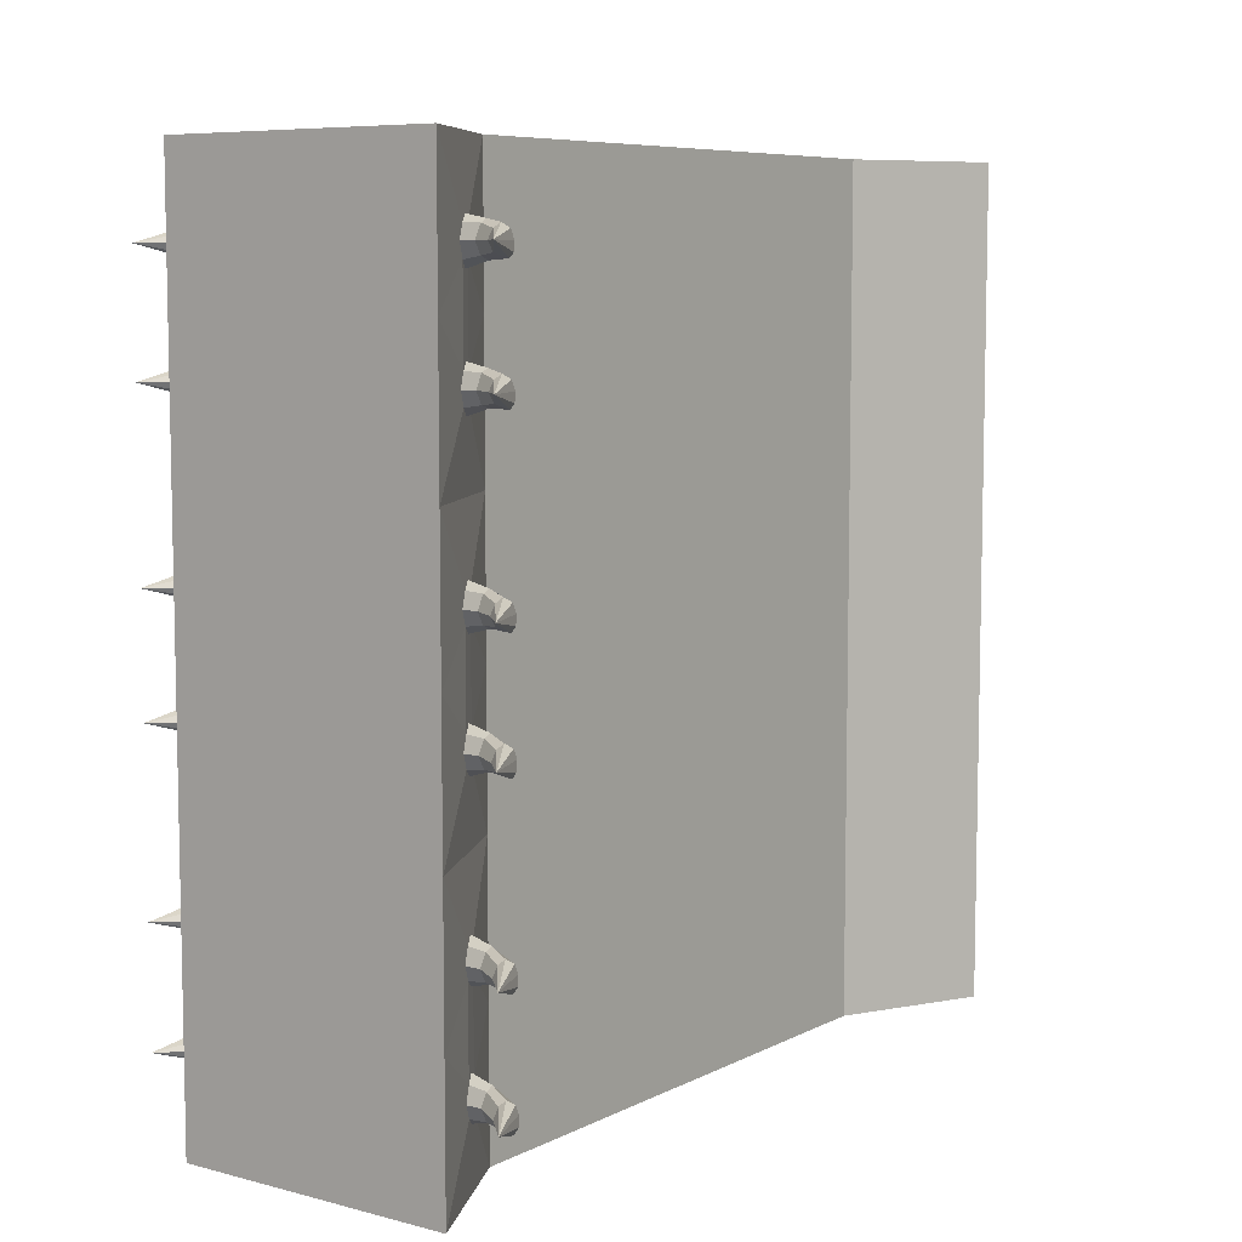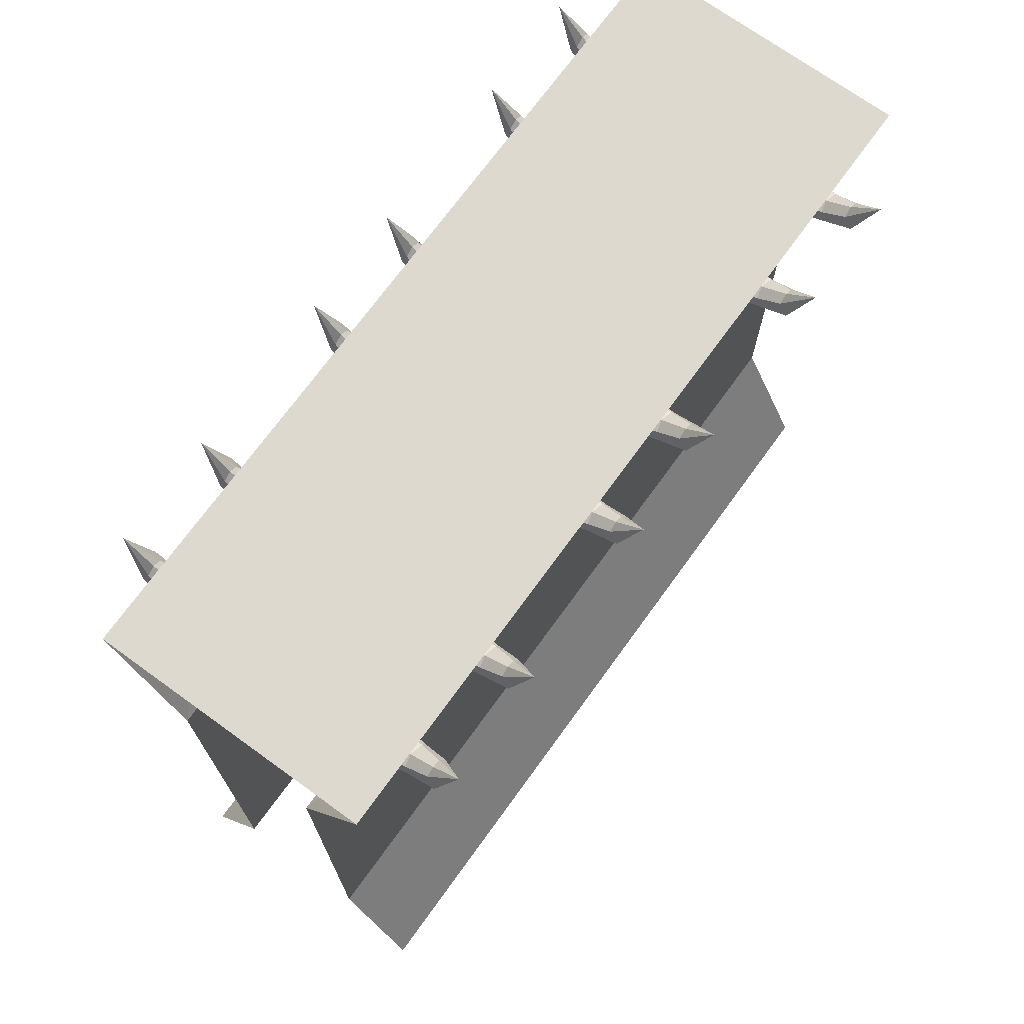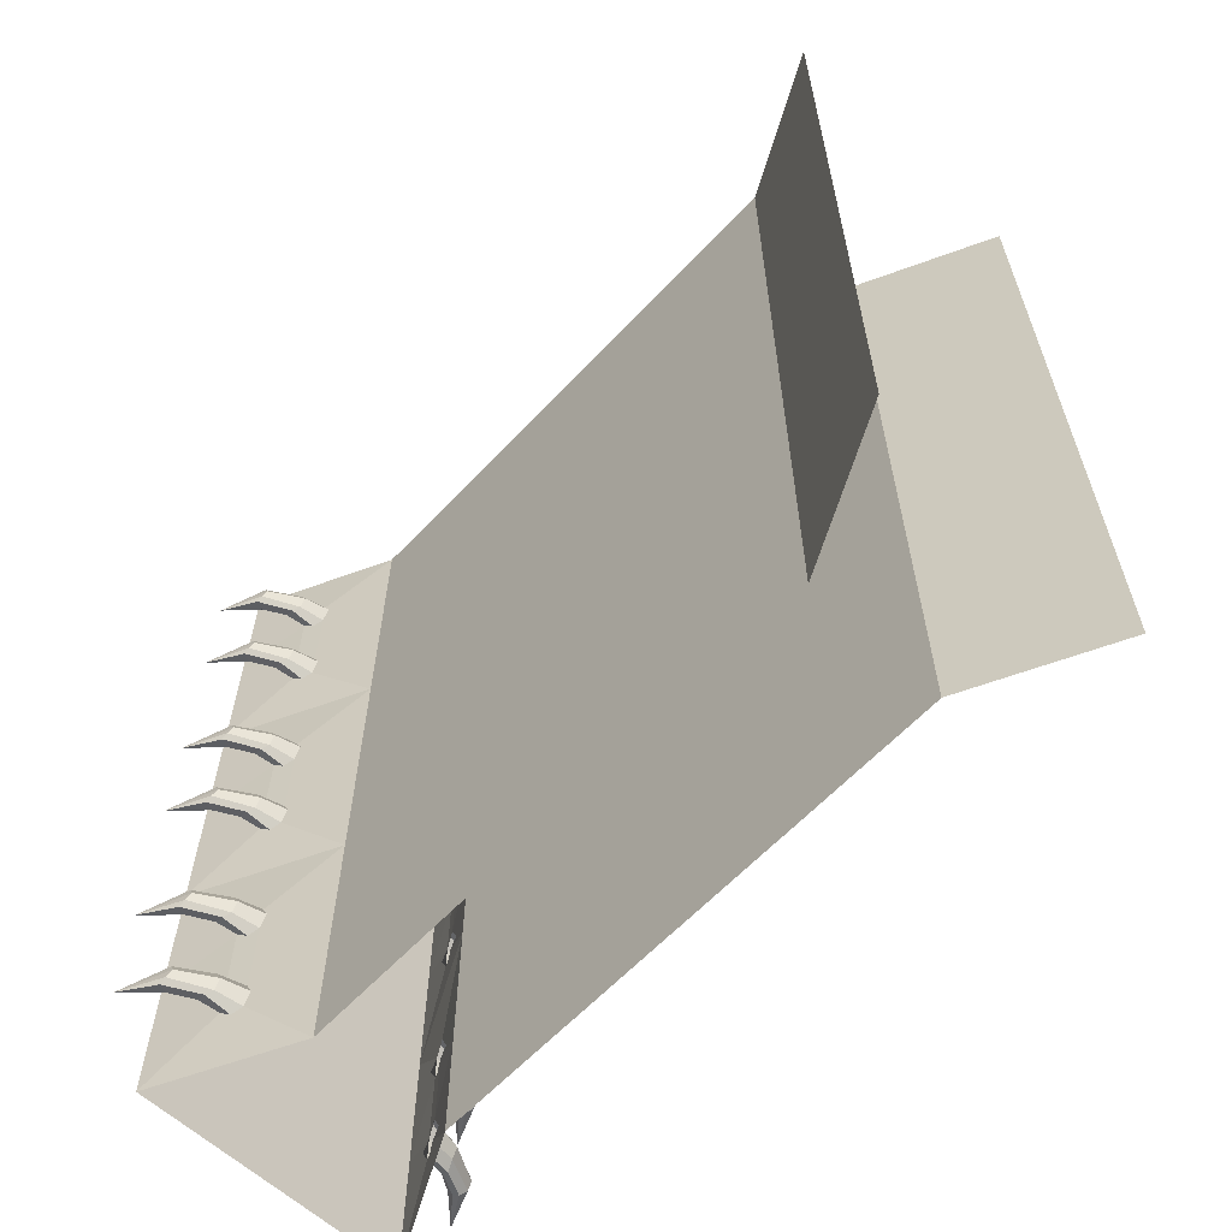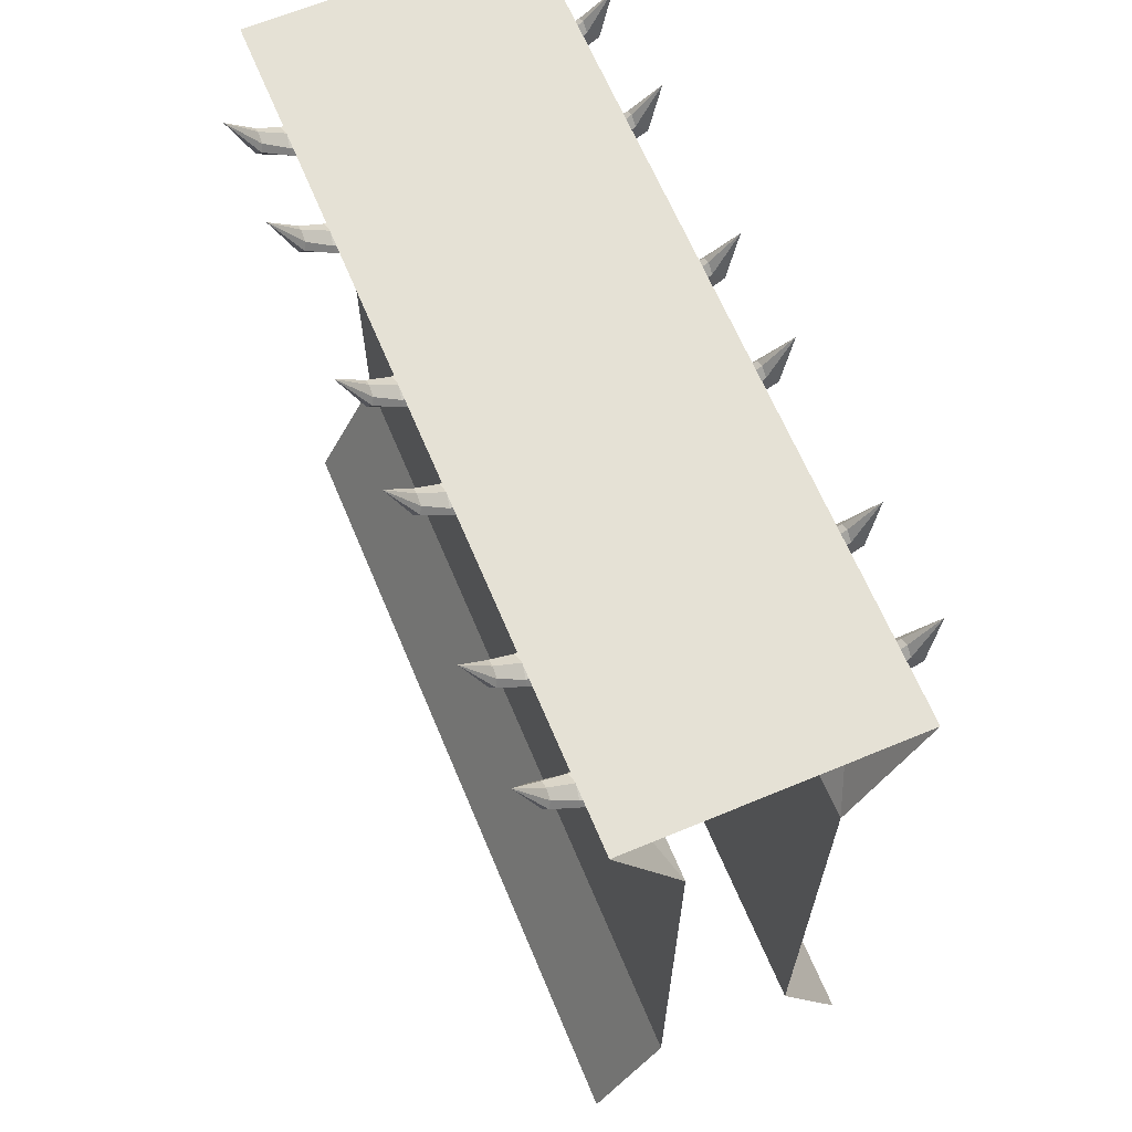
<metadata>
{"format":"obj","ext":"obj","renderer":"f3d","projection":"perspective","resolution":1024,"background":"white","views":[{"elev":7.4,"azim":-143.9,"up":"+Z"},{"elev":71.5,"azim":-144.1,"up":"+Y"},{"elev":-61.7,"azim":-43.0,"up":"+Z"},{"elev":65.0,"azim":-22.7,"up":"+Y"}]}
</metadata>
<code>
o dungeon_003_wall_3td_001_Cube.010
v -0.5 0 0.5
v -0.5 3 0.5
v -0.5 0 -0.5
v -0.5 3 -0.5
v 0.5 0 0.5
v 0.5 0 -0.5
v -0.25 0.5 0.5
v -0.25 2.5 0.5
v -0.25 2.5 -0.5
v -0.25 0.5 -0.5
v 0.25 0.5 -0.5
v 0.25 0.5 0.5
v -0.5 3 0
v -0.25 2.5 0
v -0.3708 2.717 0.25
v -0.3708 2.717 0.15
v -0.3708 2.717 -0.15
v -0.3708 2.717 -0.25
v -0.4067 2.783 0.25
v -0.4067 2.783 0.15
v -0.4067 2.783 -0.15
v -0.4067 2.783 -0.25
v -0.3708 2.692 -0.2
v -0.4067 2.808 -0.2
v -0.3708 2.692 0.2
v -0.4067 2.808 0.2
v -0.3887 2.75 0.275
v -0.3887 2.75 0.125
v -0.3887 2.75 -0.125
v -0.3887 2.75 -0.275
v -0.4668 2.736 0.24
v -0.4812 2.771 0.26
v -0.4805 2.796 0.2476
v -0.4712 2.81 0.2
v -0.4805 2.797 0.16
v -0.4812 2.763 0.1476
v -0.4668 2.736 0.16
v -0.4668 2.716 0.2
v -0.4668 2.736 -0.24
v -0.4668 2.716 -0.2
v -0.4668 2.736 -0.16
v -0.4812 2.771 -0.14
v -0.4805 2.796 -0.1524
v -0.4712 2.81 -0.2
v -0.4805 2.797 -0.24
v -0.4812 2.763 -0.2495
v -0.5736 2.825 0.248
v -0.5889 2.803 0.232
v -0.563 2.846 0.232
v -0.563 2.87 0.2
v -0.563 2.846 0.168
v -0.6004 2.825 0.152
v -0.5994 2.803 0.168
v -0.5889 2.787 0.2
v -0.5889 2.787 -0.2
v -0.5994 2.803 -0.232
v -0.5889 2.803 -0.168
v -0.5736 2.825 -0.152
v -0.563 2.846 -0.168
v -0.563 2.87 -0.2
v -0.563 2.846 -0.232
v -0.6004 2.825 -0.248
v -0.666 2.973 0.2
v -0.666 2.973 -0.2
v 0.5 3 -0.5
v 0.5 3 0.5
v 0.25 2.5 -0.5
v 0.25 2.5 0.5
v 0.5 3 -0
v 0.25 2.5 -0.05612
v 0.3708 2.717 -0.25
v 0.3708 2.717 -0.15
v 0.3708 2.717 0.15
v 0.3708 2.717 0.25
v 0.4067 2.783 -0.25
v 0.4067 2.783 -0.15
v 0.4067 2.783 0.15
v 0.4067 2.783 0.25
v 0.3708 2.692 0.2
v 0.4067 2.808 0.2
v 0.3708 2.692 -0.2
v 0.4067 2.808 -0.2
v 0.3887 2.75 -0.275
v 0.3887 2.75 -0.125
v 0.3887 2.75 0.125
v 0.3887 2.75 0.275
v 0.4668 2.736 -0.24
v 0.4812 2.771 -0.26
v 0.4805 2.796 -0.2476
v 0.4712 2.81 -0.2
v 0.4805 2.797 -0.16
v 0.4812 2.763 -0.1476
v 0.4668 2.736 -0.16
v 0.4668 2.716 -0.2
v 0.4668 2.736 0.24
v 0.4668 2.716 0.2
v 0.4668 2.736 0.16
v 0.4812 2.771 0.14
v 0.4805 2.796 0.1524
v 0.4712 2.81 0.2
v 0.4805 2.797 0.24
v 0.4812 2.763 0.2495
v 0.5736 2.825 -0.248
v 0.5889 2.803 -0.232
v 0.563 2.846 -0.232
v 0.563 2.87 -0.2
v 0.563 2.846 -0.168
v 0.6004 2.825 -0.152
v 0.5994 2.803 -0.168
v 0.5889 2.787 -0.2
v 0.5889 2.787 0.2
v 0.5994 2.803 0.232
v 0.5889 2.803 0.168
v 0.5736 2.825 0.152
v 0.563 2.846 0.168
v 0.563 2.87 0.2
v 0.563 2.846 0.232
v 0.6004 2.825 0.248
v 0.666 2.973 -0.2
v 0.666 2.973 0.2
v -0.5 0 1.5
v -0.5 3 1.5
v 0.5 0 1.5
v -0.25 0.5 1.5
v -0.25 2.5 1.5
v 0.25 0.5 1.5
v -0.5 3 1
v -0.25 2.5 1
v -0.3708 2.717 1.25
v -0.3708 2.717 1.15
v -0.3708 2.717 0.85
v -0.3708 2.717 0.75
v -0.4067 2.783 1.25
v -0.4067 2.783 1.15
v -0.4067 2.783 0.85
v -0.4067 2.783 0.75
v -0.3708 2.692 0.8
v -0.4067 2.808 0.8
v -0.3708 2.692 1.2
v -0.4067 2.808 1.2
v -0.3887 2.75 1.275
v -0.3887 2.75 1.125
v -0.3887 2.75 0.875
v -0.3887 2.75 0.725
v -0.4668 2.736 1.24
v -0.4812 2.771 1.26
v -0.4805 2.796 1.248
v -0.4712 2.81 1.2
v -0.4805 2.797 1.16
v -0.4812 2.763 1.148
v -0.4668 2.736 1.16
v -0.4668 2.716 1.2
v -0.4668 2.736 0.76
v -0.4668 2.716 0.8
v -0.4668 2.736 0.84
v -0.4812 2.771 0.86
v -0.4805 2.796 0.8476
v -0.4712 2.81 0.8
v -0.4805 2.797 0.76
v -0.4812 2.763 0.7505
v -0.5736 2.825 1.248
v -0.5889 2.803 1.232
v -0.563 2.846 1.232
v -0.563 2.87 1.2
v -0.563 2.846 1.168
v -0.6004 2.825 1.152
v -0.5994 2.803 1.168
v -0.5889 2.787 1.2
v -0.5889 2.787 0.8
v -0.5994 2.803 0.768
v -0.5889 2.803 0.832
v -0.5736 2.825 0.848
v -0.563 2.846 0.832
v -0.563 2.87 0.8
v -0.563 2.846 0.768
v -0.6004 2.825 0.752
v -0.666 2.973 1.2
v -0.666 2.973 0.8
v 0.5 3 1.5
v 0.25 2.5 1.5
v 0.5 3 1
v 0.25 2.5 0.9439
v 0.3708 2.717 0.75
v 0.3708 2.717 0.85
v 0.3708 2.717 1.15
v 0.3708 2.717 1.25
v 0.4067 2.783 0.75
v 0.4067 2.783 0.85
v 0.4067 2.783 1.15
v 0.4067 2.783 1.25
v 0.3708 2.692 1.2
v 0.4067 2.808 1.2
v 0.3708 2.692 0.8
v 0.4067 2.808 0.8
v 0.3887 2.75 0.725
v 0.3887 2.75 0.875
v 0.3887 2.75 1.125
v 0.3887 2.75 1.275
v 0.4668 2.736 0.76
v 0.4812 2.771 0.74
v 0.4805 2.796 0.7524
v 0.4712 2.81 0.8
v 0.4805 2.797 0.84
v 0.4812 2.763 0.8524
v 0.4668 2.736 0.84
v 0.4668 2.716 0.8
v 0.4668 2.736 1.24
v 0.4668 2.716 1.2
v 0.4668 2.736 1.16
v 0.4812 2.771 1.14
v 0.4805 2.796 1.152
v 0.4712 2.81 1.2
v 0.4805 2.797 1.24
v 0.4812 2.763 1.25
v 0.5736 2.825 0.752
v 0.5889 2.803 0.768
v 0.563 2.846 0.768
v 0.563 2.87 0.8
v 0.563 2.846 0.832
v 0.6004 2.825 0.848
v 0.5994 2.803 0.832
v 0.5889 2.787 0.8
v 0.5889 2.787 1.2
v 0.5994 2.803 1.232
v 0.5889 2.803 1.168
v 0.5736 2.825 1.152
v 0.563 2.846 1.168
v 0.563 2.87 1.2
v 0.563 2.846 1.232
v 0.6004 2.825 1.248
v 0.666 2.973 0.8
v 0.666 2.973 1.2
v -0.5 0 -1.5
v -0.5 3 -1.5
v 0.5 0 -1.5
v -0.25 2.5 -1.5
v -0.25 0.5 -1.5
v 0.25 0.5 -1.5
v -0.5 3 -1
v -0.25 2.5 -1
v -0.3708 2.717 -0.75
v -0.3708 2.717 -0.85
v -0.3708 2.717 -1.15
v -0.3708 2.717 -1.25
v -0.4067 2.783 -0.75
v -0.4067 2.783 -0.85
v -0.4067 2.783 -1.15
v -0.4067 2.783 -1.25
v -0.3708 2.692 -1.2
v -0.4067 2.808 -1.2
v -0.3708 2.692 -0.8
v -0.4067 2.808 -0.8
v -0.3887 2.75 -0.725
v -0.3887 2.75 -0.875
v -0.3887 2.75 -1.125
v -0.3887 2.75 -1.275
v -0.4668 2.736 -0.76
v -0.4812 2.771 -0.74
v -0.4805 2.796 -0.7524
v -0.4712 2.81 -0.8
v -0.4805 2.797 -0.84
v -0.4812 2.763 -0.8524
v -0.4668 2.736 -0.84
v -0.4668 2.716 -0.8
v -0.4668 2.736 -1.24
v -0.4668 2.716 -1.2
v -0.4668 2.736 -1.16
v -0.4812 2.771 -1.14
v -0.4805 2.796 -1.152
v -0.4712 2.81 -1.2
v -0.4805 2.797 -1.24
v -0.4812 2.763 -1.25
v -0.5736 2.825 -0.752
v -0.5889 2.803 -0.768
v -0.563 2.846 -0.768
v -0.563 2.87 -0.8
v -0.563 2.846 -0.832
v -0.6004 2.825 -0.848
v -0.5994 2.803 -0.832
v -0.5889 2.787 -0.8
v -0.5889 2.787 -1.2
v -0.5994 2.803 -1.232
v -0.5889 2.803 -1.168
v -0.5736 2.825 -1.152
v -0.563 2.846 -1.168
v -0.563 2.87 -1.2
v -0.563 2.846 -1.232
v -0.6004 2.825 -1.248
v -0.666 2.973 -0.8
v -0.666 2.973 -1.2
v 0.5 3 -1.5
v 0.25 2.5 -1.5
v 0.5 3 -1
v 0.25 2.5 -1.056
v 0.3708 2.717 -1.25
v 0.3708 2.717 -1.15
v 0.3708 2.717 -0.85
v 0.3708 2.717 -0.75
v 0.4067 2.783 -1.25
v 0.4067 2.783 -1.15
v 0.4067 2.783 -0.85
v 0.4067 2.783 -0.75
v 0.3708 2.692 -0.8
v 0.4067 2.808 -0.8
v 0.3708 2.692 -1.2
v 0.4067 2.808 -1.2
v 0.3887 2.75 -1.275
v 0.3887 2.75 -1.125
v 0.3887 2.75 -0.875
v 0.3887 2.75 -0.725
v 0.4668 2.736 -1.24
v 0.4812 2.771 -1.26
v 0.4805 2.796 -1.248
v 0.4712 2.81 -1.2
v 0.4805 2.797 -1.16
v 0.4812 2.763 -1.148
v 0.4668 2.736 -1.16
v 0.4668 2.716 -1.2
v 0.4668 2.736 -0.76
v 0.4668 2.716 -0.8
v 0.4668 2.736 -0.84
v 0.4812 2.771 -0.86
v 0.4805 2.796 -0.8476
v 0.4712 2.81 -0.8
v 0.4805 2.797 -0.76
v 0.4812 2.763 -0.7505
v 0.5736 2.825 -1.248
v 0.5889 2.803 -1.232
v 0.563 2.846 -1.232
v 0.563 2.87 -1.2
v 0.563 2.846 -1.168
v 0.6004 2.825 -1.152
v 0.5994 2.803 -1.168
v 0.5889 2.787 -1.2
v 0.5889 2.787 -0.8
v 0.5994 2.803 -0.768
v 0.5889 2.803 -0.832
v 0.5736 2.825 -0.848
v 0.563 2.846 -0.832
v 0.563 2.87 -0.8
v 0.563 2.846 -0.768
v 0.6004 2.825 -0.752
v 0.666 2.973 -1.2
v 0.666 2.973 -0.8
f 121 124 7 1
f 132 144 136 2 8
f 125 122 133 141 129
f 130 142 134 135 143 131
f 125 129 139 130 128
f 128 130 131
f 128 131 137 132 8
f 2 127 122 179 181 66
f 8 7 124 125 128
f 180 126 12 68 182
f 5 12 126 123
f 133 122 127 134 140
f 134 127 135
f 135 127 2 136 138
f 151 152 168 167
f 141 146 145 129
f 133 147 146 141
f 140 148 147 133
f 134 149 148 140
f 142 150 149 134
f 130 151 150 142
f 139 152 151 130
f 129 145 152 139
f 157 158 174 173
f 137 154 153 132
f 131 155 154 137
f 143 156 155 131
f 135 157 156 143
f 138 158 157 135
f 136 159 158 138
f 144 160 159 136
f 132 153 160 144
f 158 159 175 174
f 152 145 162 168
f 159 160 176 175
f 145 146 161 162
f 160 153 170 176
f 146 147 163 161
f 153 154 169 170
f 147 148 164 163
f 154 155 171 169
f 148 149 165 164
f 155 156 172 171
f 149 150 166 165
f 156 157 173 172
f 150 151 167 166
f 161 177 162
f 163 177 161
f 164 177 163
f 165 177 164
f 166 177 165
f 167 177 166
f 168 177 167
f 162 177 168
f 169 178 170
f 171 178 169
f 172 178 171
f 173 178 172
f 174 178 173
f 175 178 174
f 176 178 175
f 170 178 176
f 186 198 190 179 180
f 68 66 187 195 183
f 184 196 188 189 197 185
f 68 183 193 184 182
f 182 184 185
f 182 185 191 186 180
f 187 66 181 188 194
f 188 181 189
f 189 181 179 190 192
f 205 206 222 221
f 195 200 199 183
f 187 201 200 195
f 194 202 201 187
f 188 203 202 194
f 196 204 203 188
f 184 205 204 196
f 193 206 205 184
f 183 199 206 193
f 211 212 228 227
f 191 208 207 186
f 185 209 208 191
f 197 210 209 185
f 189 211 210 197
f 192 212 211 189
f 190 213 212 192
f 198 214 213 190
f 186 207 214 198
f 212 213 229 228
f 206 199 216 222
f 213 214 230 229
f 199 200 215 216
f 214 207 224 230
f 200 201 217 215
f 207 208 223 224
f 201 202 218 217
f 208 209 225 223
f 202 203 219 218
f 209 210 226 225
f 203 204 220 219
f 210 211 227 226
f 204 205 221 220
f 215 231 216
f 217 231 215
f 218 231 217
f 219 231 218
f 220 231 219
f 221 231 220
f 222 231 221
f 216 231 222
f 223 232 224
f 225 232 223
f 226 232 225
f 227 232 226
f 228 232 227
f 229 232 228
f 230 232 229
f 224 232 230
f 1 7 10 3
f 18 30 22 4 9
f 8 2 19 27 15
f 16 28 20 21 29 17
f 8 15 25 16 14
f 14 16 17
f 14 17 23 18 9
f 4 13 2 66 69 65
f 9 10 7 8 14
f 68 12 11 67 70
f 6 11 12 5
f 19 2 13 20 26
f 20 13 21
f 21 13 4 22 24
f 37 38 54 53
f 27 32 31 15
f 19 33 32 27
f 26 34 33 19
f 20 35 34 26
f 28 36 35 20
f 16 37 36 28
f 25 38 37 16
f 15 31 38 25
f 43 44 60 59
f 23 40 39 18
f 17 41 40 23
f 29 42 41 17
f 21 43 42 29
f 24 44 43 21
f 22 45 44 24
f 30 46 45 22
f 18 39 46 30
f 44 45 61 60
f 38 31 48 54
f 45 46 62 61
f 31 32 47 48
f 46 39 56 62
f 32 33 49 47
f 39 40 55 56
f 33 34 50 49
f 40 41 57 55
f 34 35 51 50
f 41 42 58 57
f 35 36 52 51
f 42 43 59 58
f 36 37 53 52
f 47 63 48
f 49 63 47
f 50 63 49
f 51 63 50
f 52 63 51
f 53 63 52
f 54 63 53
f 48 63 54
f 55 64 56
f 57 64 55
f 58 64 57
f 59 64 58
f 60 64 59
f 61 64 60
f 62 64 61
f 56 64 62
f 74 86 78 66 68
f 67 65 75 83 71
f 72 84 76 77 85 73
f 67 71 81 72 70
f 70 72 73
f 70 73 79 74 68
f 75 65 69 76 82
f 76 69 77
f 77 69 66 78 80
f 93 94 110 109
f 83 88 87 71
f 75 89 88 83
f 82 90 89 75
f 76 91 90 82
f 84 92 91 76
f 72 93 92 84
f 81 94 93 72
f 71 87 94 81
f 99 100 116 115
f 79 96 95 74
f 73 97 96 79
f 85 98 97 73
f 77 99 98 85
f 80 100 99 77
f 78 101 100 80
f 86 102 101 78
f 74 95 102 86
f 100 101 117 116
f 94 87 104 110
f 101 102 118 117
f 87 88 103 104
f 102 95 112 118
f 88 89 105 103
f 95 96 111 112
f 89 90 106 105
f 96 97 113 111
f 90 91 107 106
f 97 98 114 113
f 91 92 108 107
f 98 99 115 114
f 92 93 109 108
f 103 119 104
f 105 119 103
f 106 119 105
f 107 119 106
f 108 119 107
f 109 119 108
f 110 119 109
f 104 119 110
f 111 120 112
f 113 120 111
f 114 120 113
f 115 120 114
f 116 120 115
f 117 120 116
f 118 120 117
f 112 120 118
f 3 10 237 233
f 244 256 248 234 236
f 9 4 245 253 241
f 242 254 246 247 255 243
f 9 241 251 242 240
f 240 242 243
f 240 243 249 244 236
f 234 239 4 65 293 291
f 236 237 10 9 240
f 67 11 238 292 294
f 235 238 11 6
f 245 4 239 246 252
f 246 239 247
f 247 239 234 248 250
f 263 264 280 279
f 253 258 257 241
f 245 259 258 253
f 252 260 259 245
f 246 261 260 252
f 254 262 261 246
f 242 263 262 254
f 251 264 263 242
f 241 257 264 251
f 269 270 286 285
f 249 266 265 244
f 243 267 266 249
f 255 268 267 243
f 247 269 268 255
f 250 270 269 247
f 248 271 270 250
f 256 272 271 248
f 244 265 272 256
f 270 271 287 286
f 264 257 274 280
f 271 272 288 287
f 257 258 273 274
f 272 265 282 288
f 258 259 275 273
f 265 266 281 282
f 259 260 276 275
f 266 267 283 281
f 260 261 277 276
f 267 268 284 283
f 261 262 278 277
f 268 269 285 284
f 262 263 279 278
f 273 289 274
f 275 289 273
f 276 289 275
f 277 289 276
f 278 289 277
f 279 289 278
f 280 289 279
f 274 289 280
f 281 290 282
f 283 290 281
f 284 290 283
f 285 290 284
f 286 290 285
f 287 290 286
f 288 290 287
f 282 290 288
f 298 310 302 65 67
f 292 291 299 307 295
f 296 308 300 301 309 297
f 292 295 305 296 294
f 294 296 297
f 294 297 303 298 67
f 299 291 293 300 306
f 300 293 301
f 301 293 65 302 304
f 317 318 334 333
f 307 312 311 295
f 299 313 312 307
f 306 314 313 299
f 300 315 314 306
f 308 316 315 300
f 296 317 316 308
f 305 318 317 296
f 295 311 318 305
f 323 324 340 339
f 303 320 319 298
f 297 321 320 303
f 309 322 321 297
f 301 323 322 309
f 304 324 323 301
f 302 325 324 304
f 310 326 325 302
f 298 319 326 310
f 324 325 341 340
f 318 311 328 334
f 325 326 342 341
f 311 312 327 328
f 326 319 336 342
f 312 313 329 327
f 319 320 335 336
f 313 314 330 329
f 320 321 337 335
f 314 315 331 330
f 321 322 338 337
f 315 316 332 331
f 322 323 339 338
f 316 317 333 332
f 327 343 328
f 329 343 327
f 330 343 329
f 331 343 330
f 332 343 331
f 333 343 332
f 334 343 333
f 328 343 334
f 335 344 336
f 337 344 335
f 338 344 337
f 339 344 338
f 340 344 339
f 341 344 340
f 342 344 341
f 336 344 342

</code>
